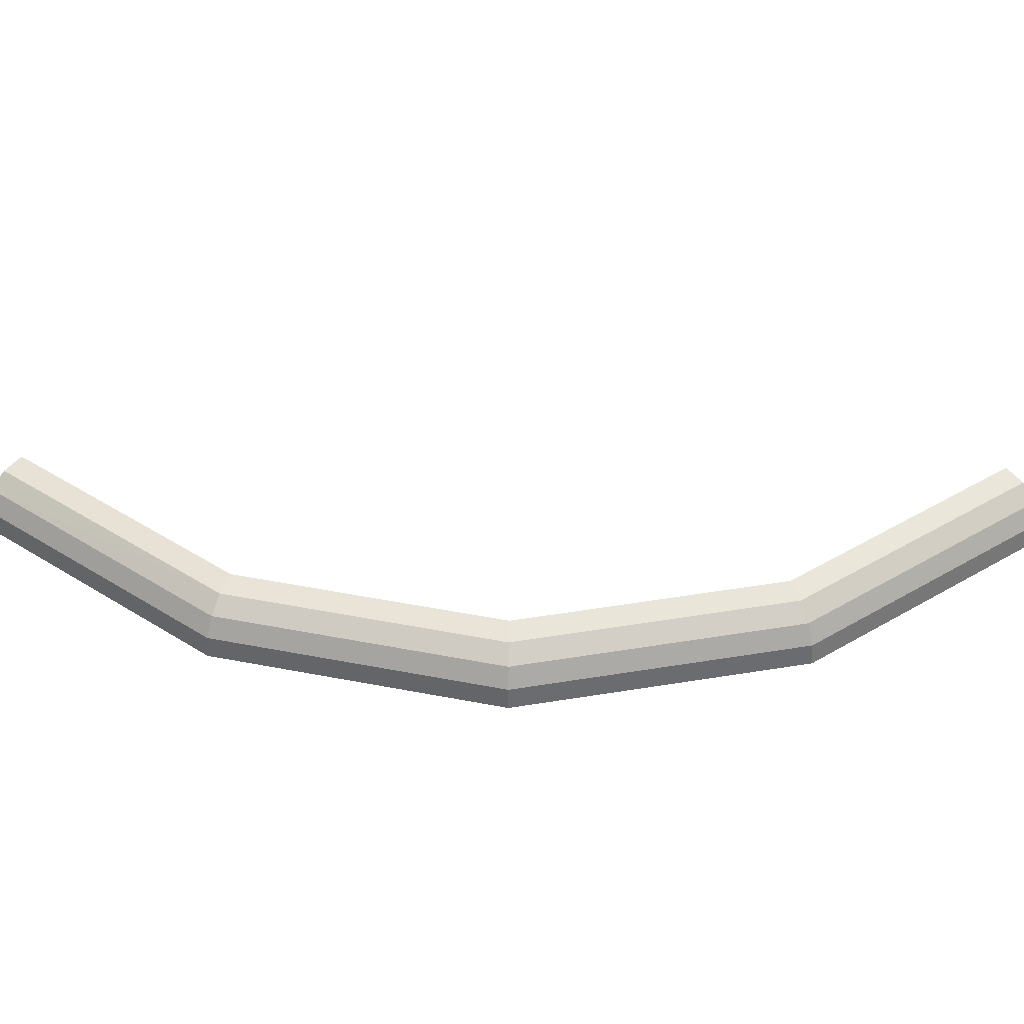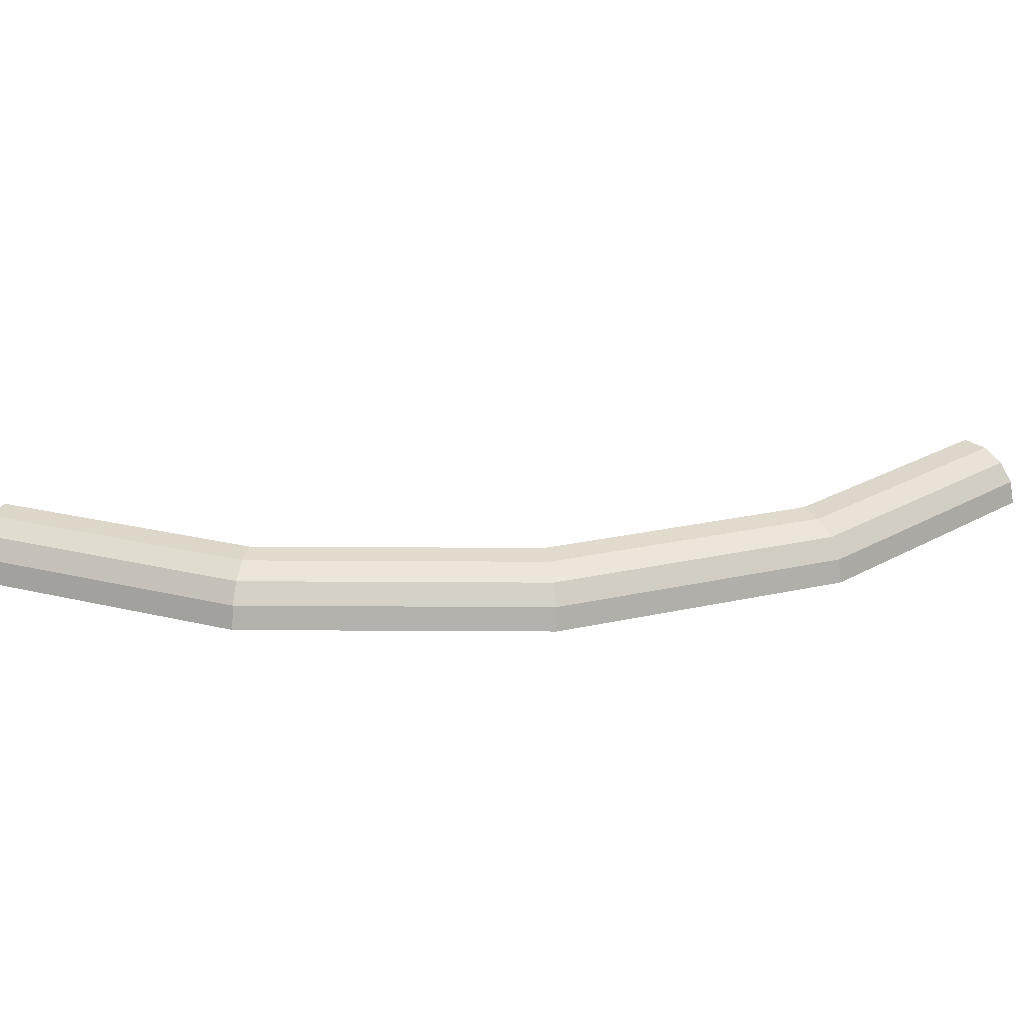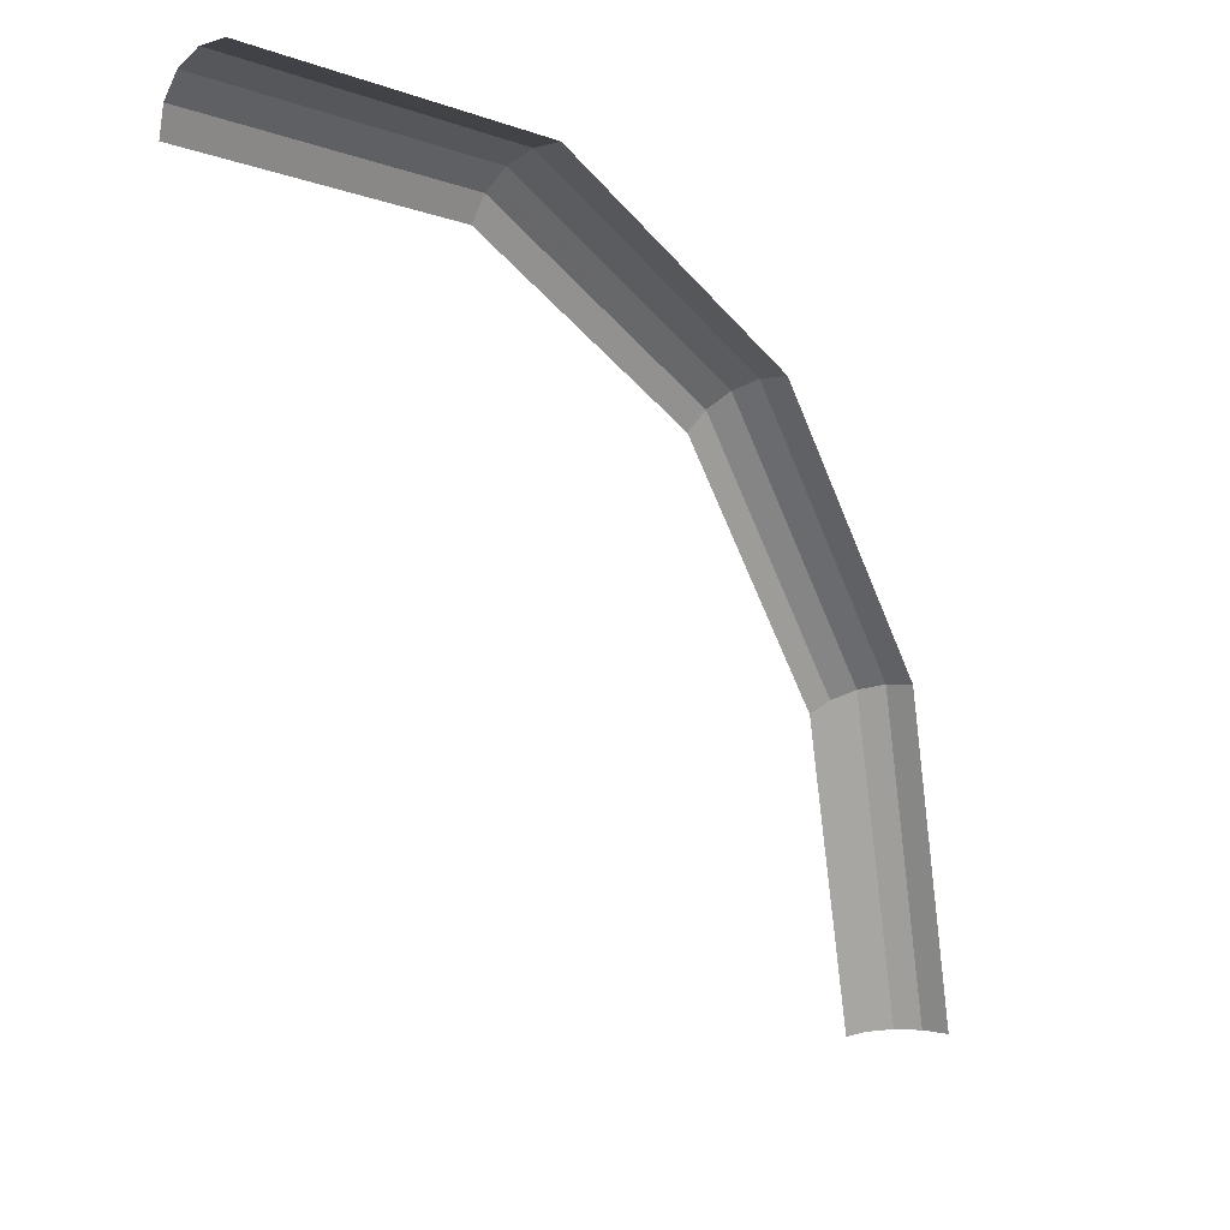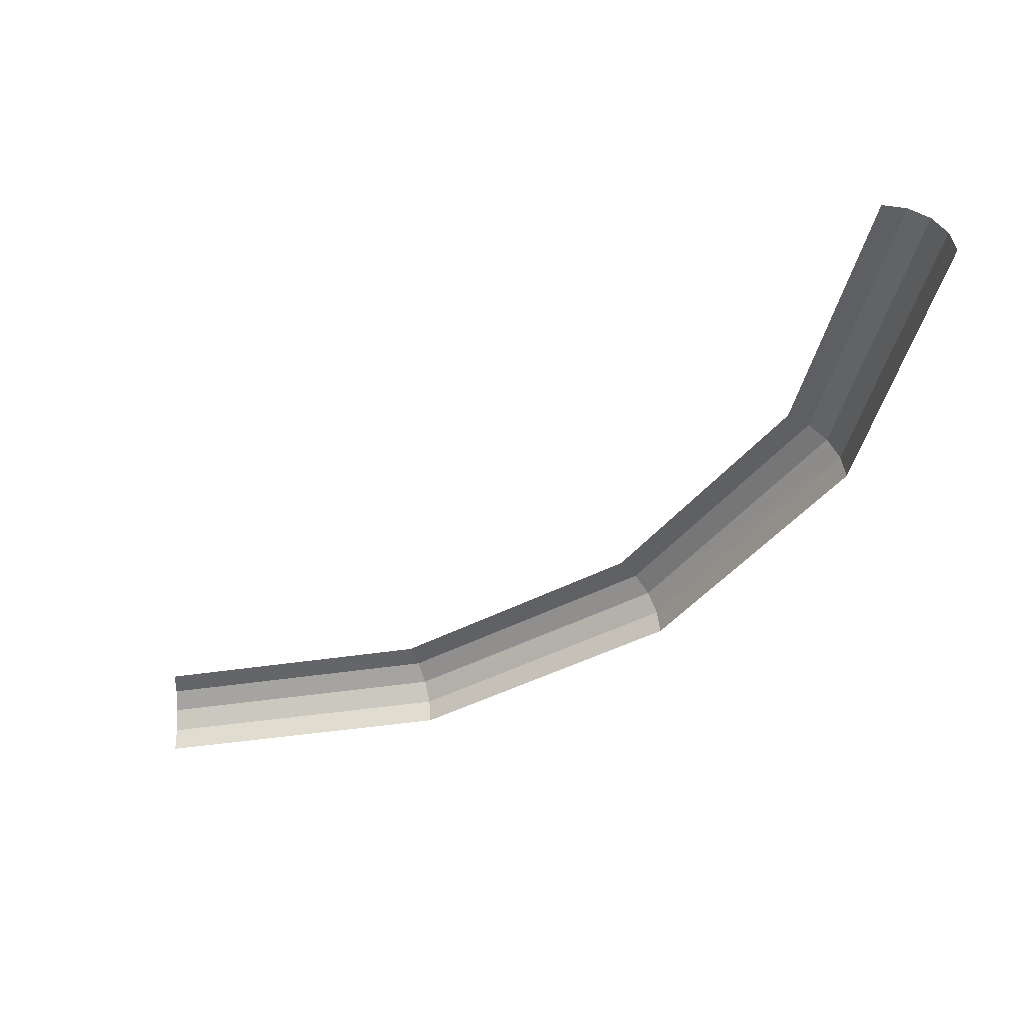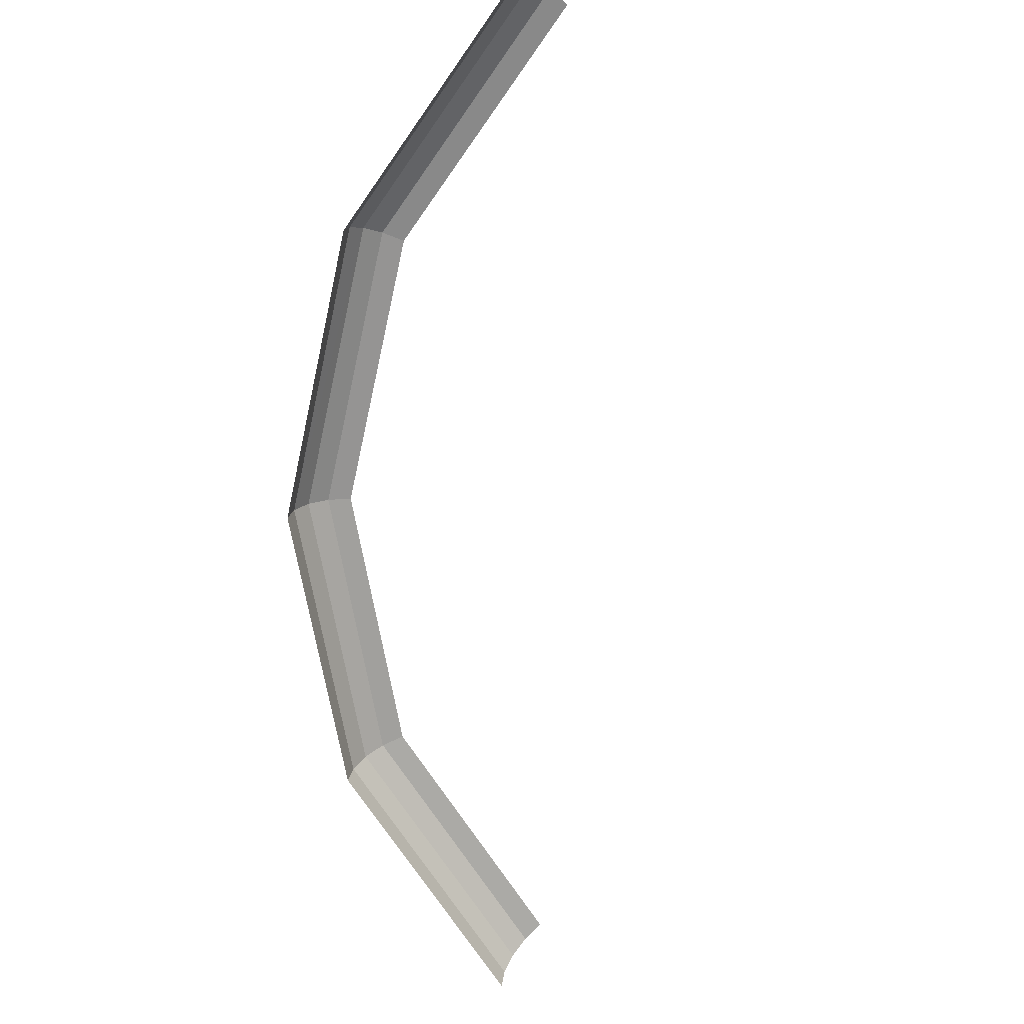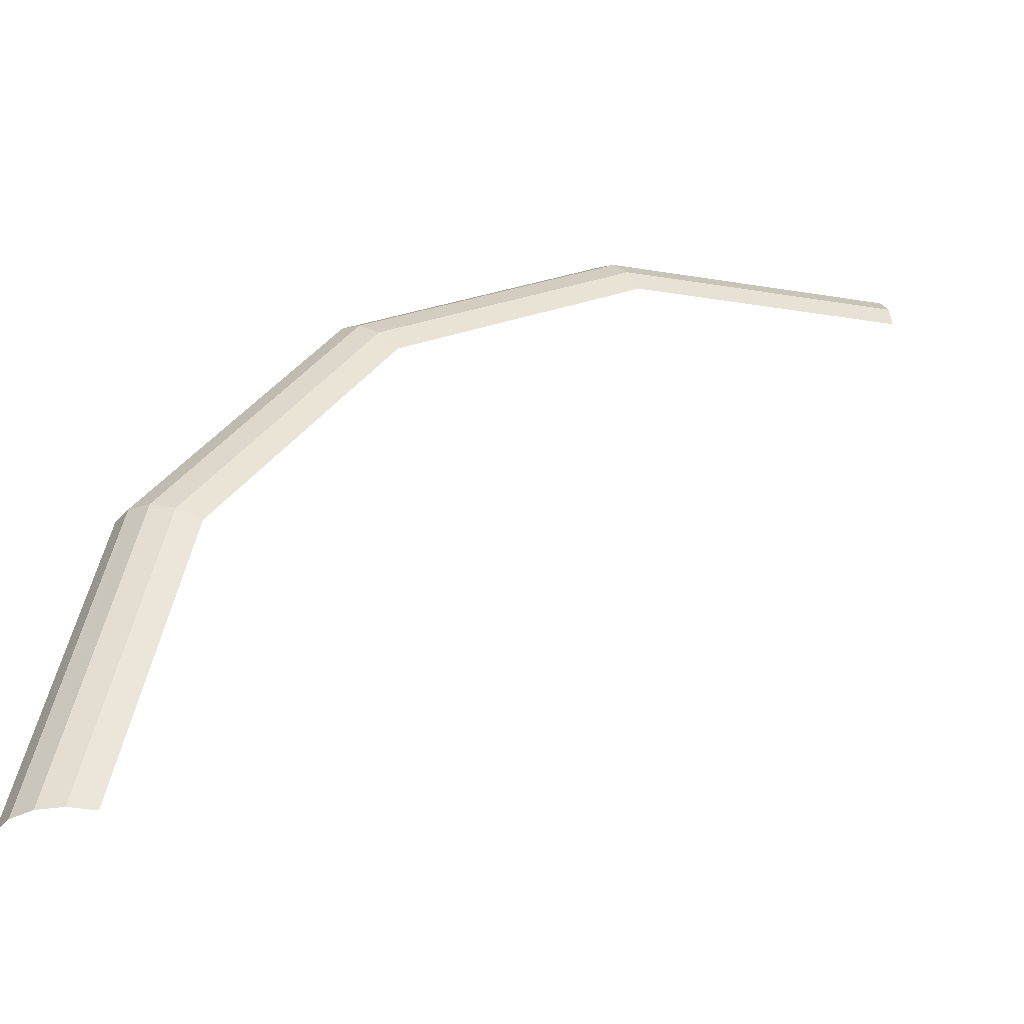
<metadata>
{"format":"obj","ext":"obj","renderer":"f3d","projection":"perspective","resolution":1024,"background":"white","views":[{"elev":48.0,"azim":45.9,"up":"+Y"},{"elev":22.0,"azim":34.4,"up":"+Y"},{"elev":8.7,"azim":-50.1,"up":"+Z"},{"elev":-40.7,"azim":-90.3,"up":"+Y"},{"elev":-69.4,"azim":133.8,"up":"+Y"},{"elev":-37.9,"azim":156.6,"up":"+Z"}]}
</metadata>
<code>
v 0.05 0.004165 0
v 0.04619 0.004165 0.01913
v 0.04767 0.00385 0.01974
v 0.0516 0.00385 0
v 0.0516 0.00385 0
v 0.04767 0.00385 0.01974
v 0.04892 0.002945 0.02026
v 0.05294 0.002945 0
v 0.05294 0.002945 0
v 0.04892 0.002945 0.02026
v 0.04975 0.001595 0.02061
v 0.05385 0.001595 0
v 0.05385 0.001595 0
v 0.04975 0.001595 0.02061
v 0.05004 0 0.02073
v 0.05416 0 0
v 0.04619 0.004165 0.01913
v 0.03535 0.004165 0.03535
v 0.03648 0.00385 0.03648
v 0.04767 0.00385 0.01974
v 0.04767 0.00385 0.01974
v 0.03648 0.00385 0.03648
v 0.03744 0.002945 0.03744
v 0.04892 0.002945 0.02026
v 0.04892 0.002945 0.02026
v 0.03744 0.002945 0.03744
v 0.03807 0.001595 0.03807
v 0.04975 0.001595 0.02061
v 0.04975 0.001595 0.02061
v 0.03807 0.001595 0.03807
v 0.0383 0 0.0383
v 0.05004 0 0.02073
v 0.03535 0.004165 0.03535
v 0.01913 0.004165 0.04619
v 0.01974 0.00385 0.04767
v 0.03648 0.00385 0.03648
v 0.03648 0.00385 0.03648
v 0.01974 0.00385 0.04767
v 0.02026 0.002945 0.04892
v 0.03744 0.002945 0.03744
v 0.03744 0.002945 0.03744
v 0.02026 0.002945 0.04892
v 0.02061 0.001595 0.04975
v 0.03807 0.001595 0.03807
v 0.03807 0.001595 0.03807
v 0.02061 0.001595 0.04975
v 0.02073 0 0.05004
v 0.0383 0 0.0383
v 0.01913 0.004165 0.04619
v 0 0.004165 0.05
v 0 0.00385 0.0516
v 0.01974 0.00385 0.04767
v 0.01974 0.00385 0.04767
v 0 0.00385 0.0516
v 0 0.002945 0.05294
v 0.02026 0.002945 0.04892
v 0.02026 0.002945 0.04892
v 0 0.002945 0.05294
v 0 0.001595 0.05385
v 0.02061 0.001595 0.04975
v 0.02061 0.001595 0.04975
v 0 0.001595 0.05385
v 0 0 0.05416
v 0.02073 0 0.05004
g mesh51347
f 1 2 3
f 3 4 1
f 5 6 7
f 7 8 5
f 9 10 11
f 11 12 9
f 13 14 15
f 15 16 13
f 17 18 19
f 19 20 17
f 21 22 23
f 23 24 21
f 25 26 27
f 27 28 25
f 29 30 31
f 31 32 29
f 33 34 35
f 35 36 33
f 37 38 39
f 39 40 37
f 41 42 43
f 43 44 41
f 45 46 47
f 47 48 45
f 49 50 51
f 51 52 49
f 53 54 55
f 55 56 53
f 57 58 59
f 59 60 57
f 61 62 63
f 63 64 61

</code>
